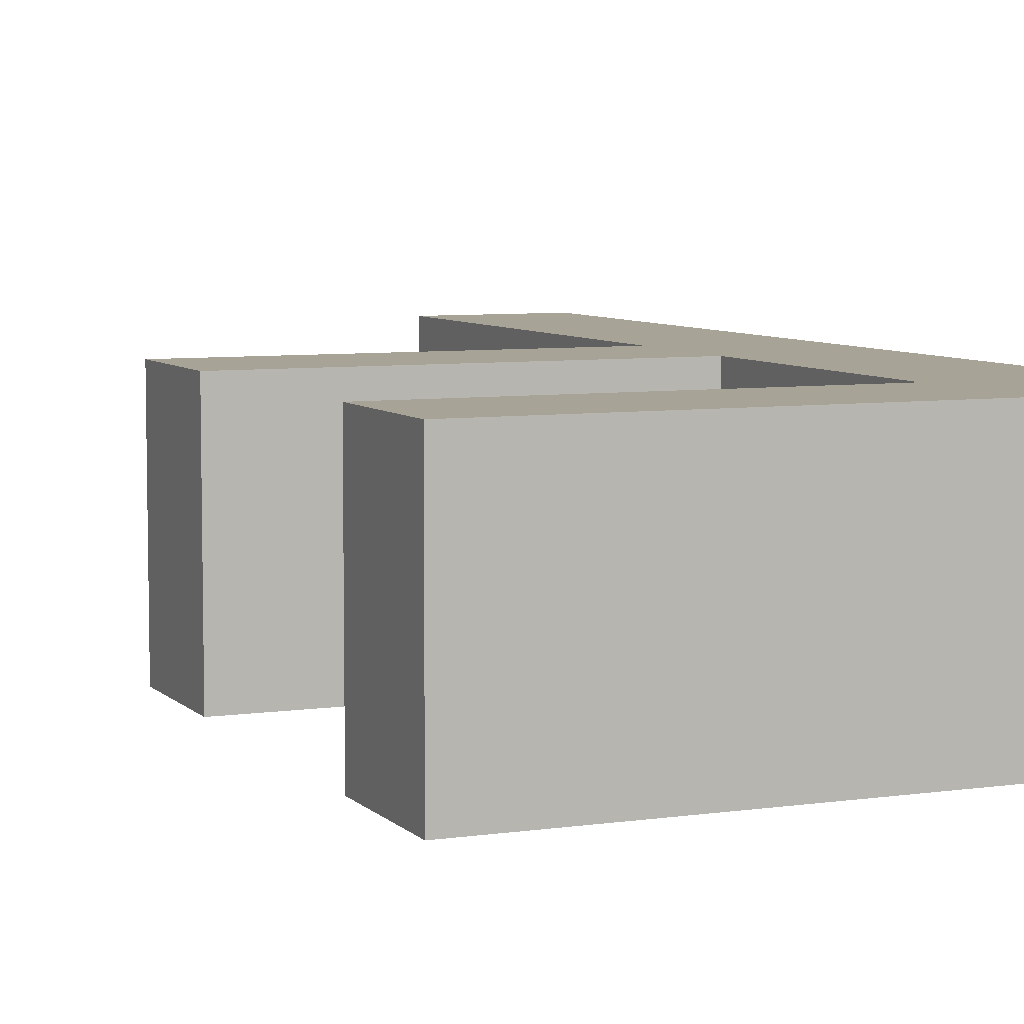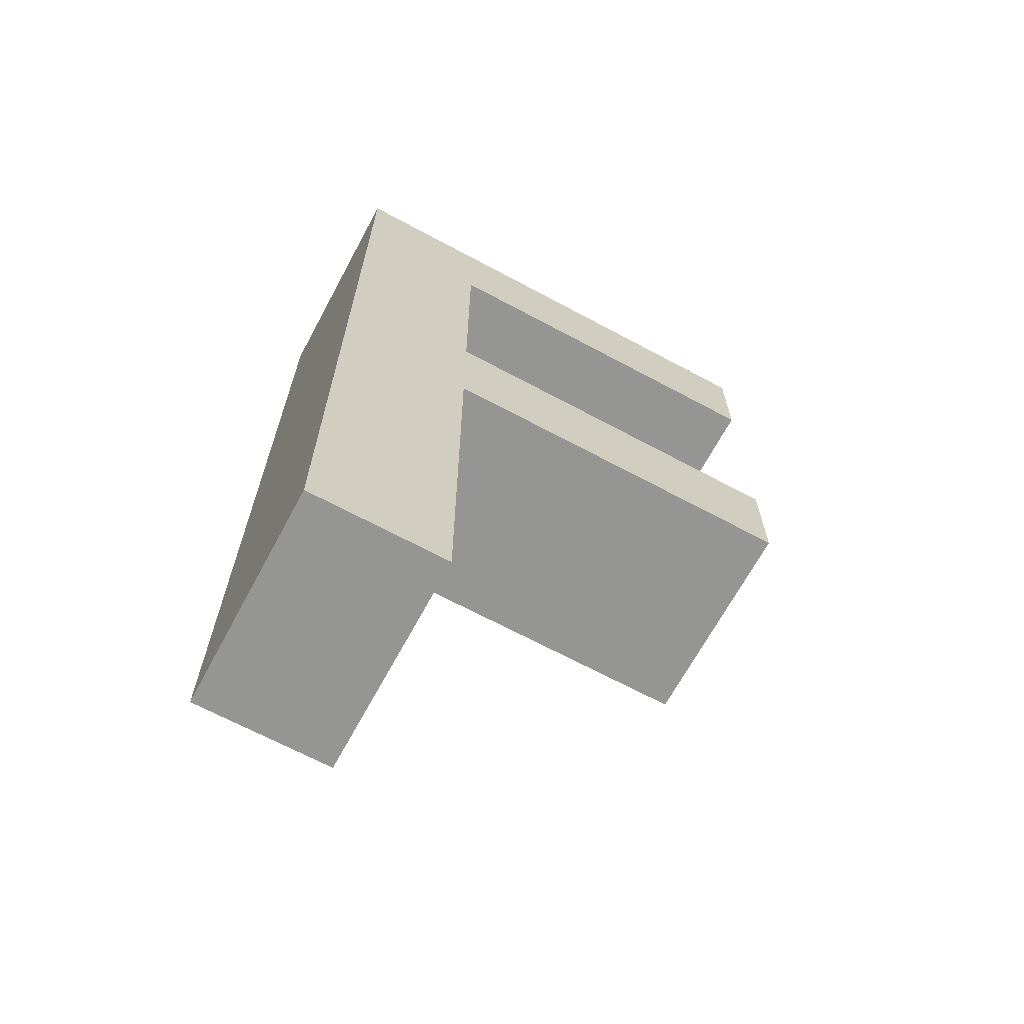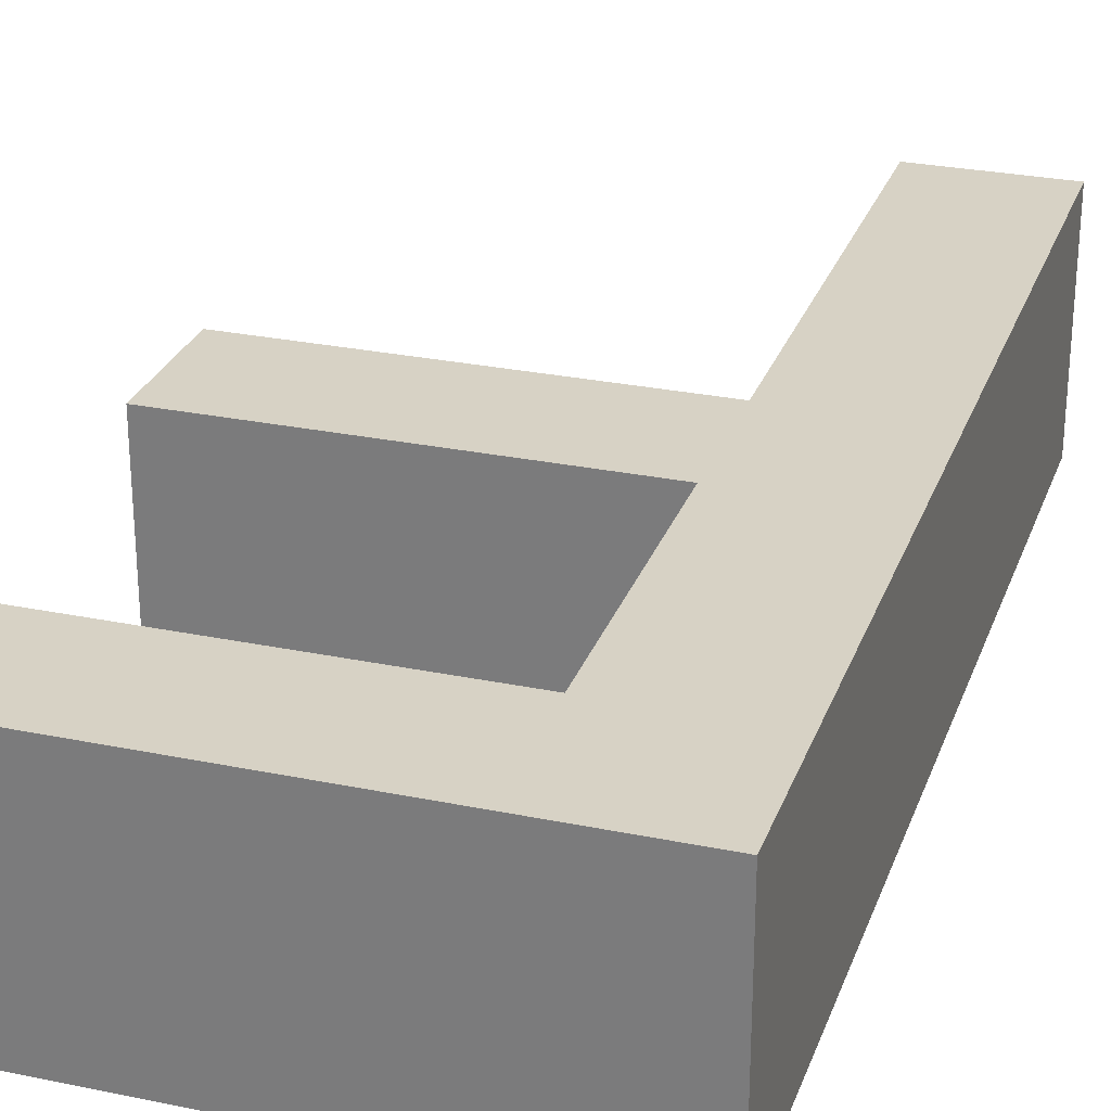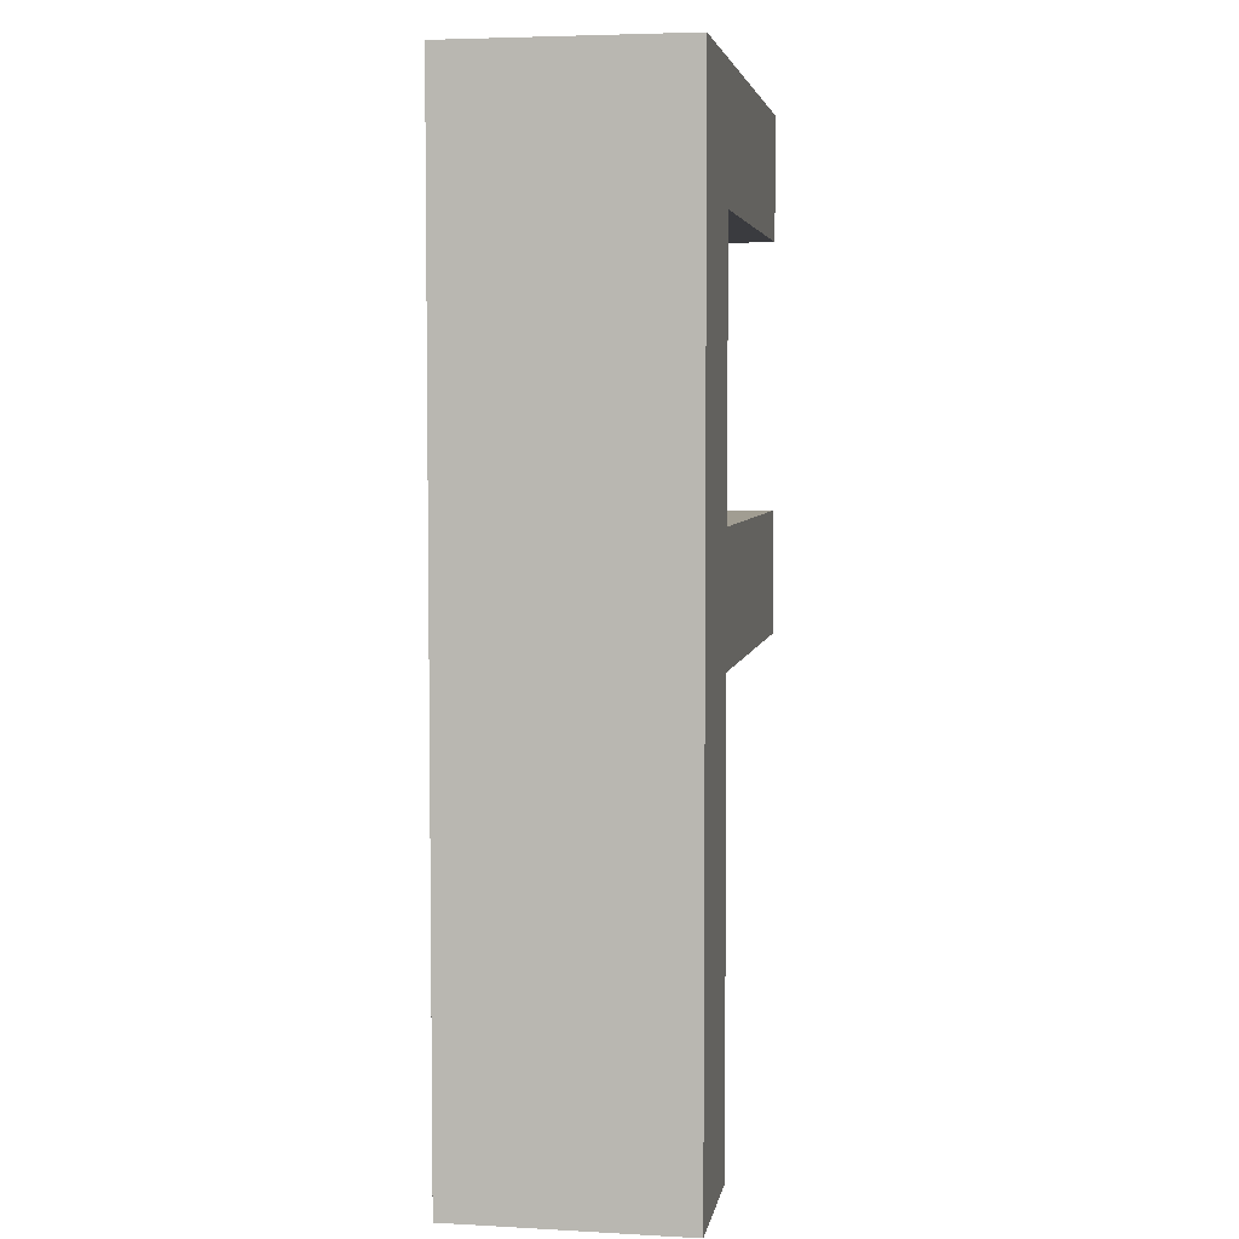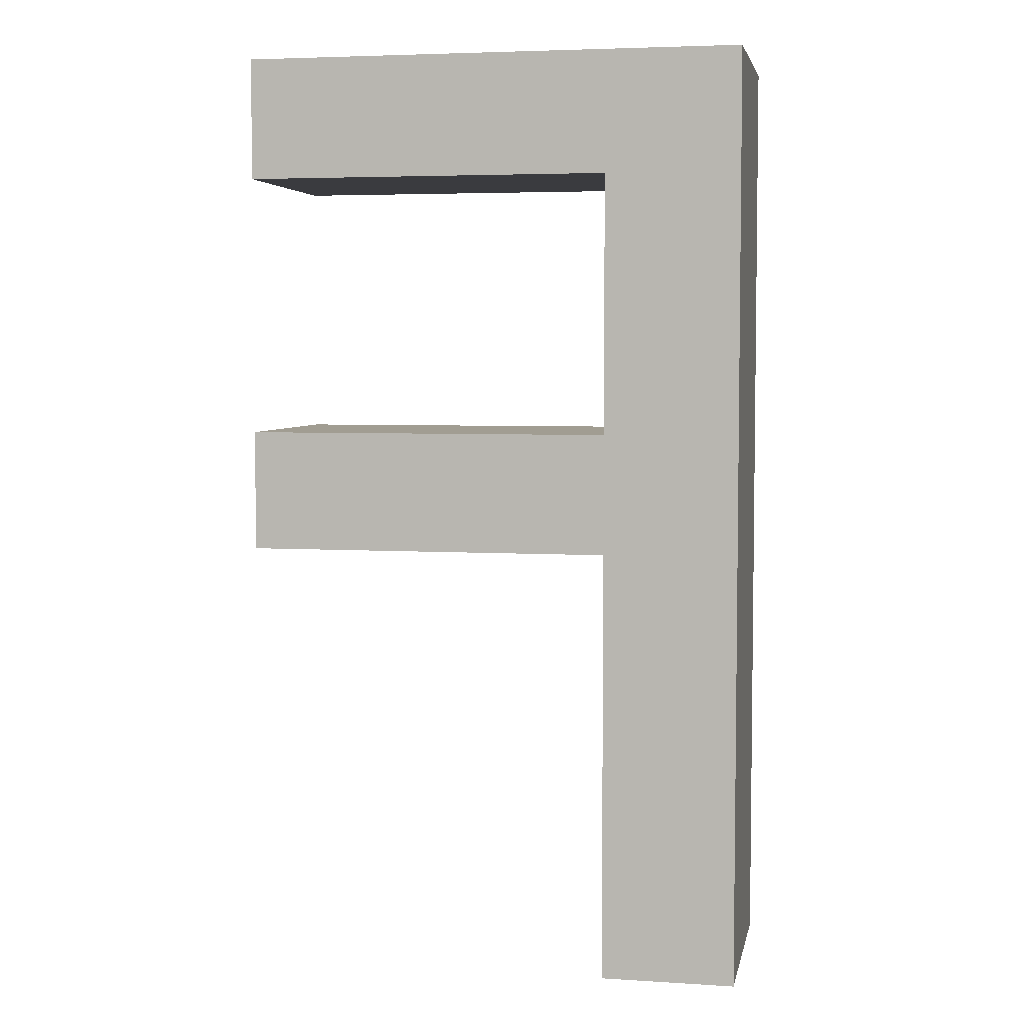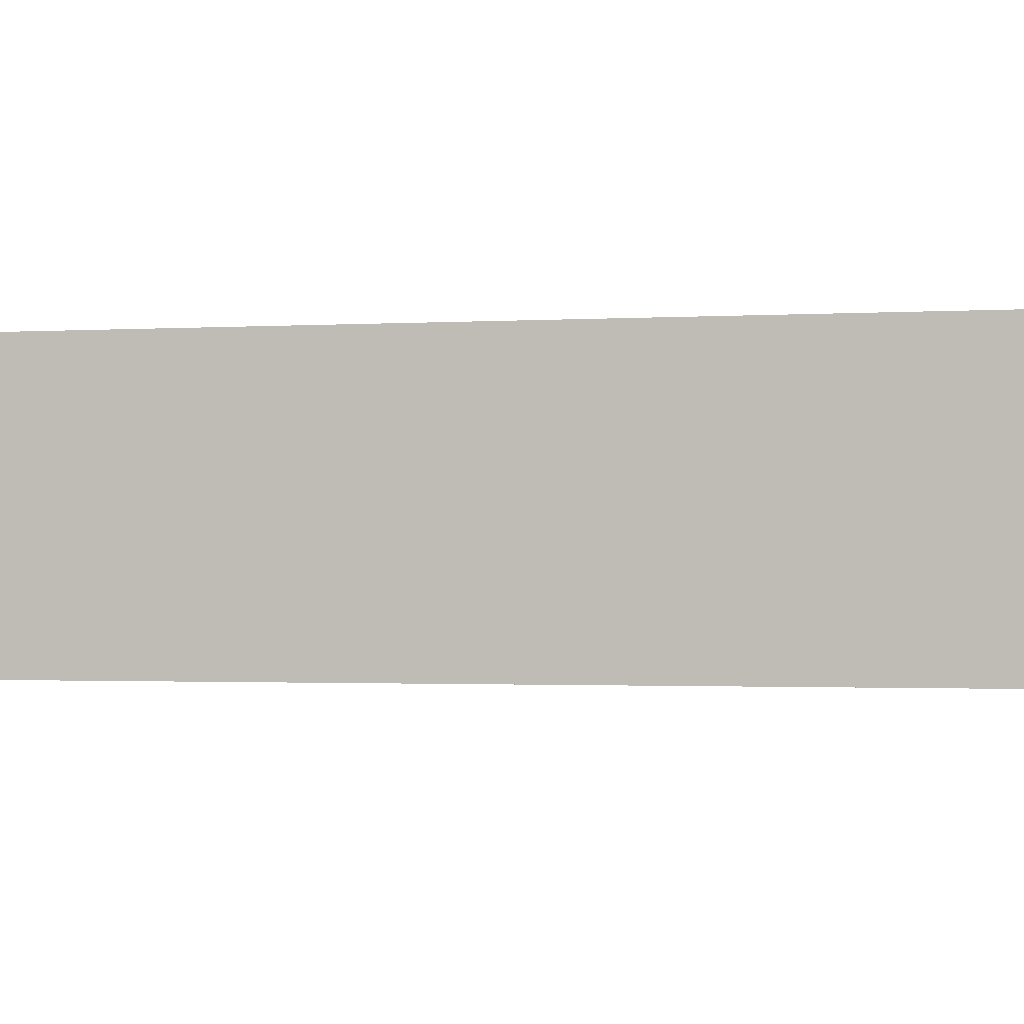
<metadata>
{"format":"obj","ext":"obj","renderer":"f3d","projection":"perspective","resolution":1024,"background":"white","views":[{"elev":6.7,"azim":156.8,"up":"+Z"},{"elev":-67.3,"azim":-28.3,"up":"+Y"},{"elev":27.5,"azim":-162.4,"up":"+Z"},{"elev":4.8,"azim":-80.3,"up":"+Y"},{"elev":4.7,"azim":-168.8,"up":"+Y"},{"elev":-1.3,"azim":-75.5,"up":"+Z"}]}
</metadata>
<code>
o Text
v 0.44 0.682 -0
v 0.076 0.682 -0
v 0.076 0 0
v 0.174 0 0
v 0.174 0.317 -0
v 0.44 0.317 -0
v 0.44 0.405 -0
v 0.174 0.405 -0
v 0.174 0.594 -0
v 0.44 0.594 -0
v 0.44 0.682 -0.16
v 0.076 0.682 -0.16
v 0.076 -0 -0.16
v 0.174 -0 -0.16
v 0.174 0.317 -0.16
v 0.44 0.317 -0.16
v 0.44 0.405 -0.16
v 0.174 0.405 -0.16
v 0.174 0.594 -0.16
v 0.44 0.594 -0.16
f 3 9 2
f 9 1 2
f 9 10 1
f 3 8 9
f 3 5 8
f 5 7 8
f 5 6 7
f 3 4 5
f 12 19 13
f 12 11 19
f 11 20 19
f 19 18 13
f 18 15 13
f 18 17 15
f 17 16 15
f 15 14 13
f 9 8 18 19
f 4 3 13 14
f 5 4 14 15
f 1 10 20 11
f 7 6 16 17
f 3 2 12 13
f 10 9 19 20
f 6 5 15 16
f 2 1 11 12
f 8 7 17 18

</code>
